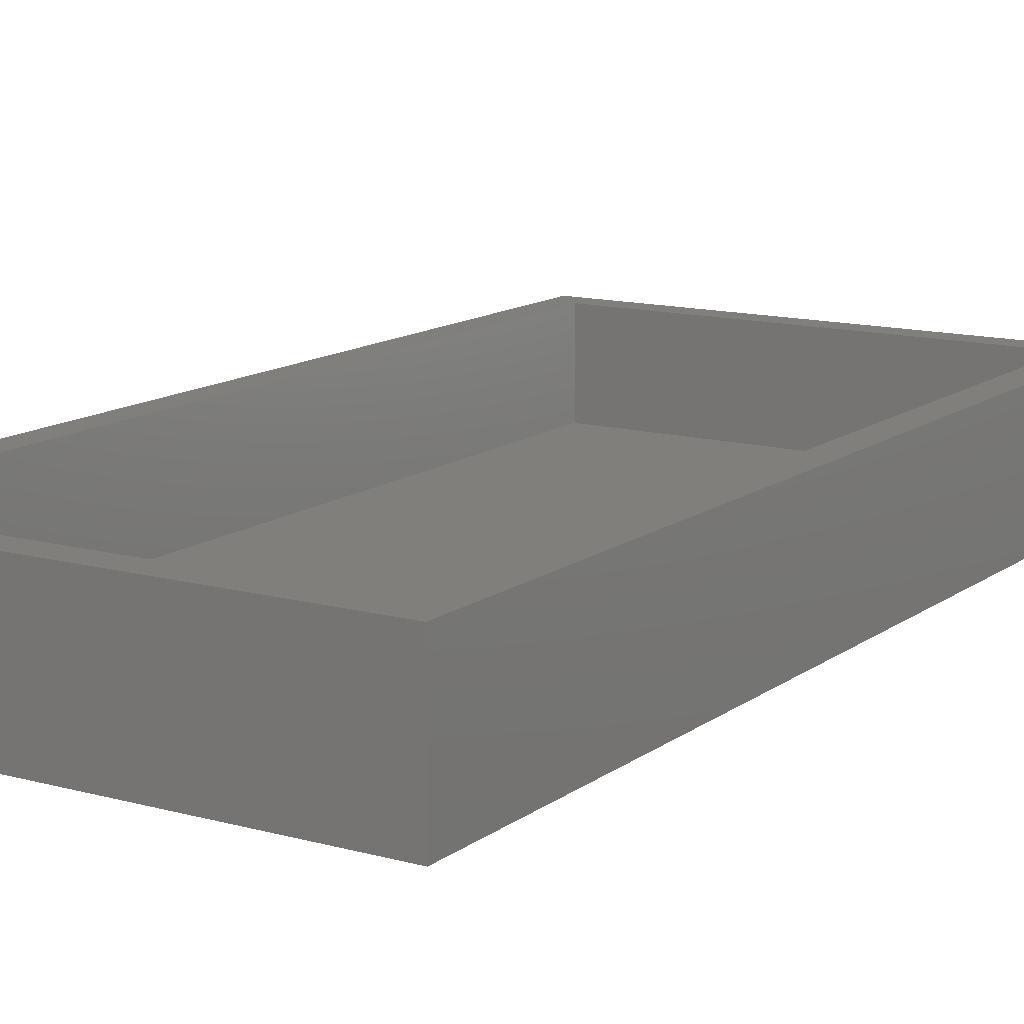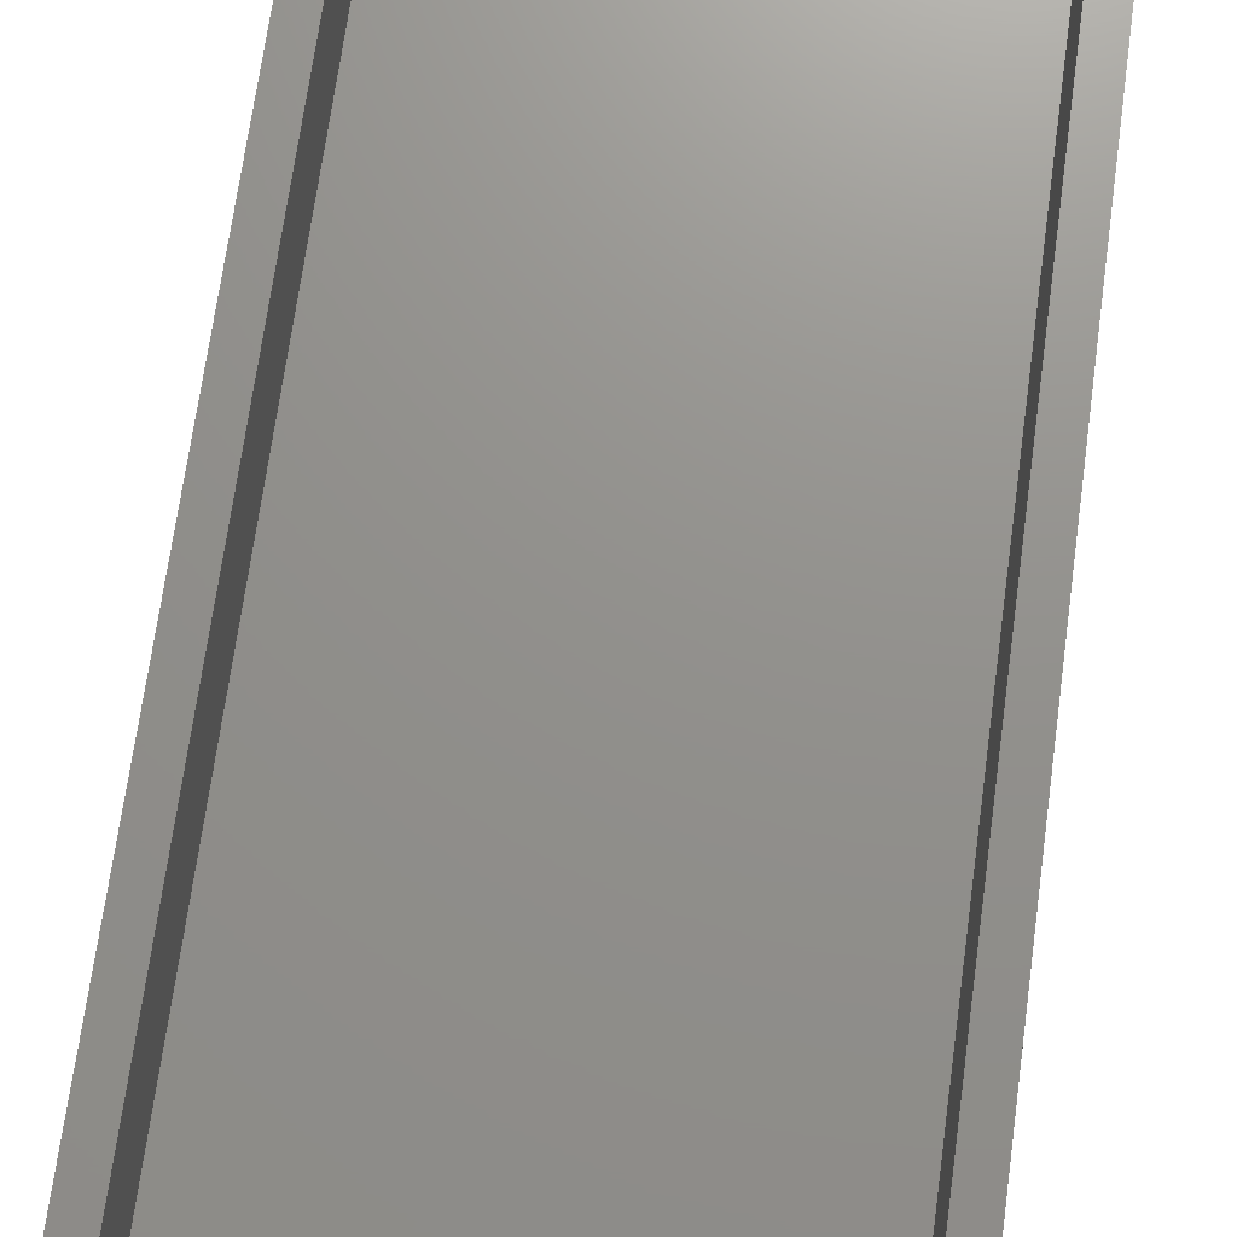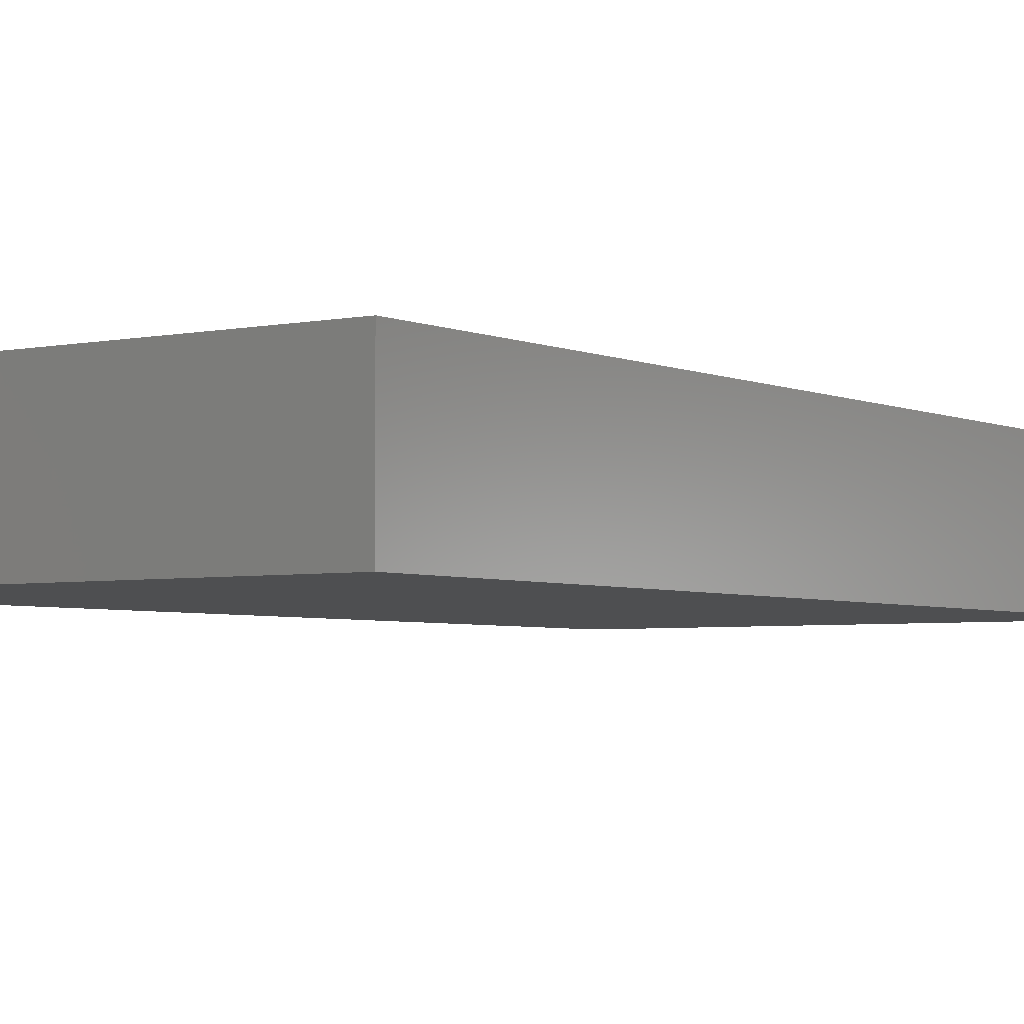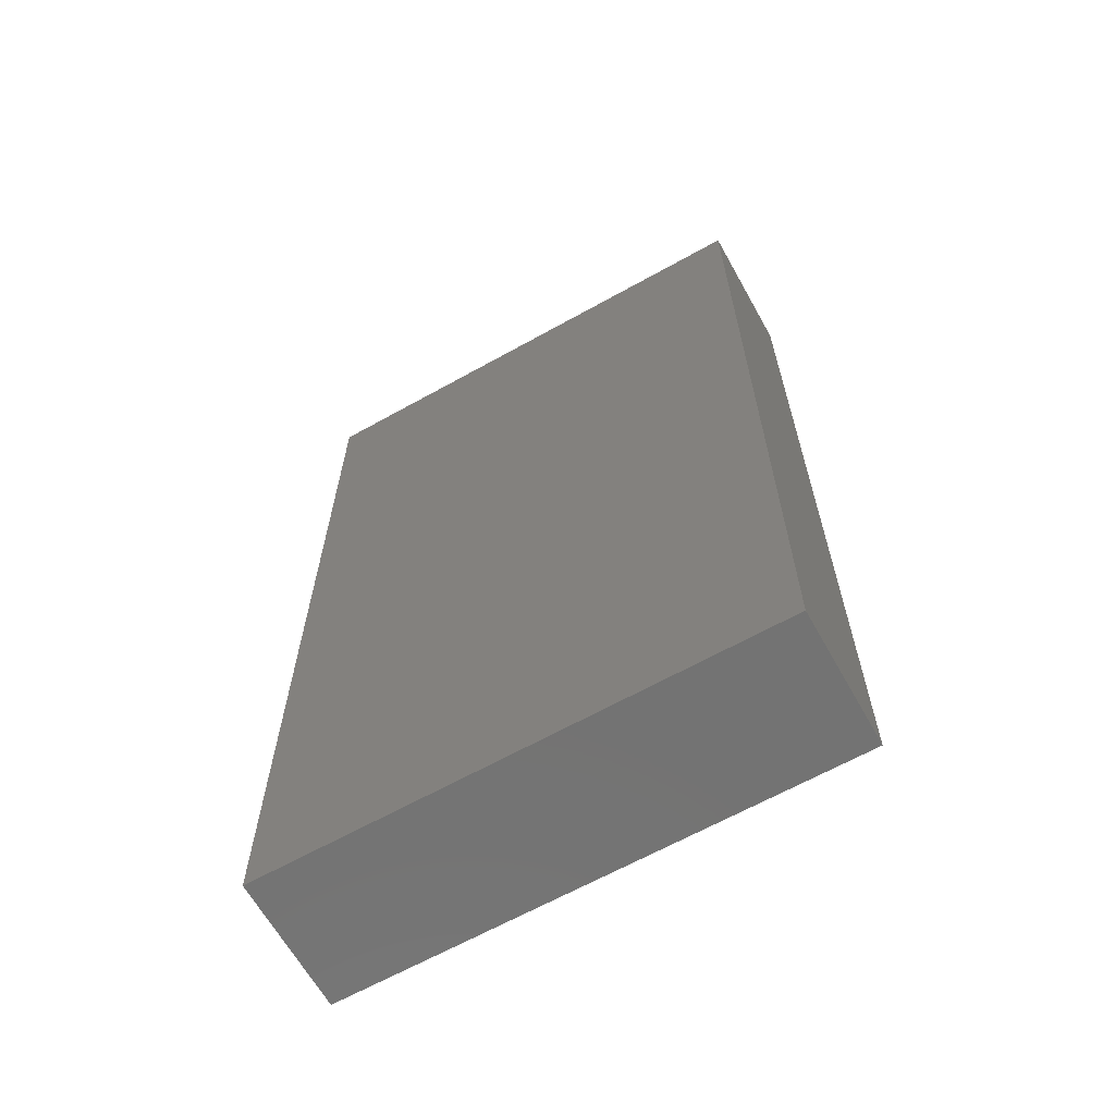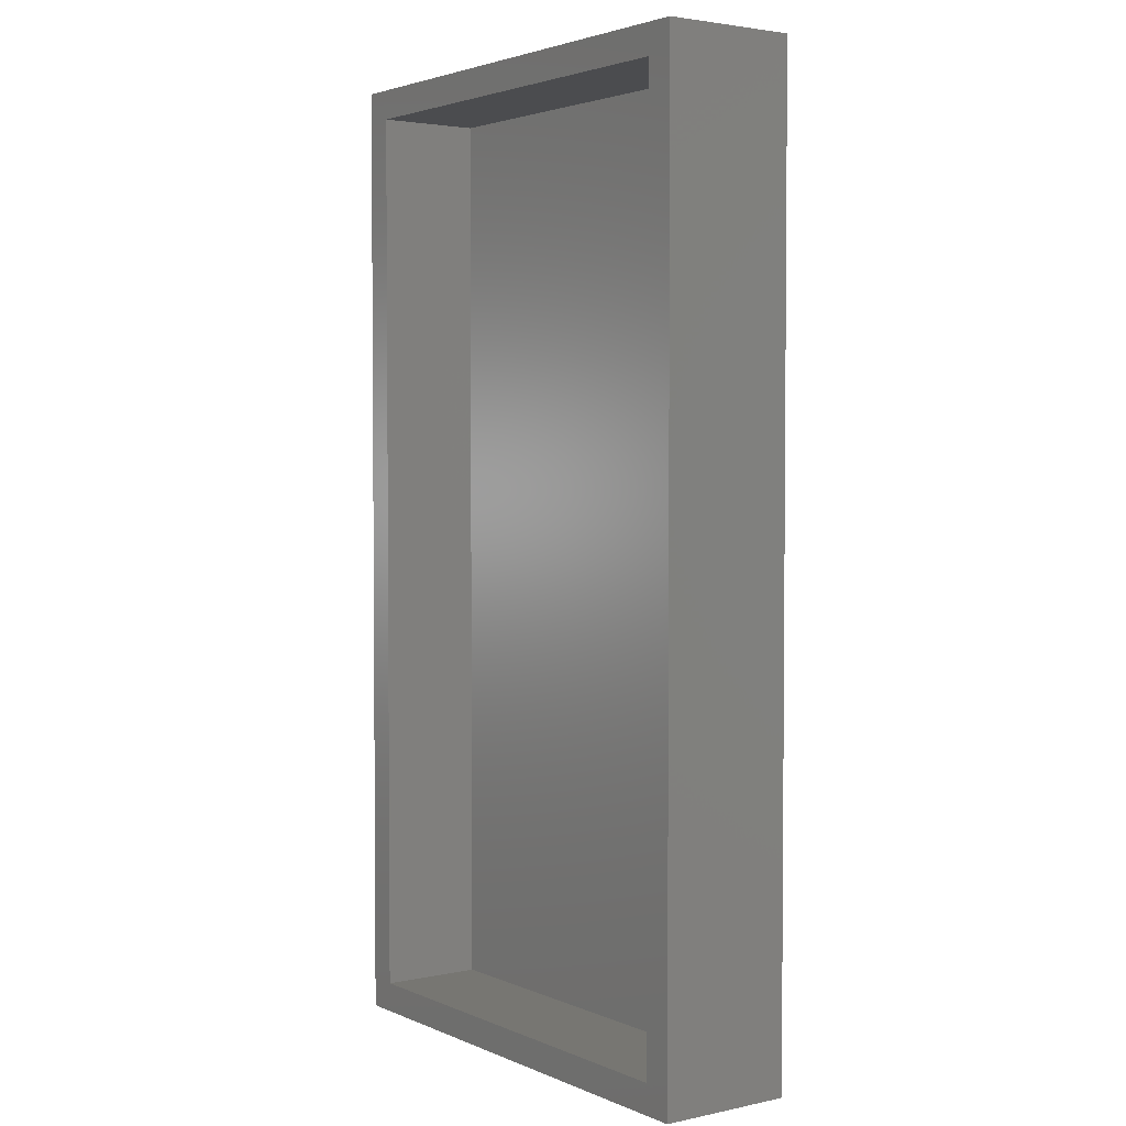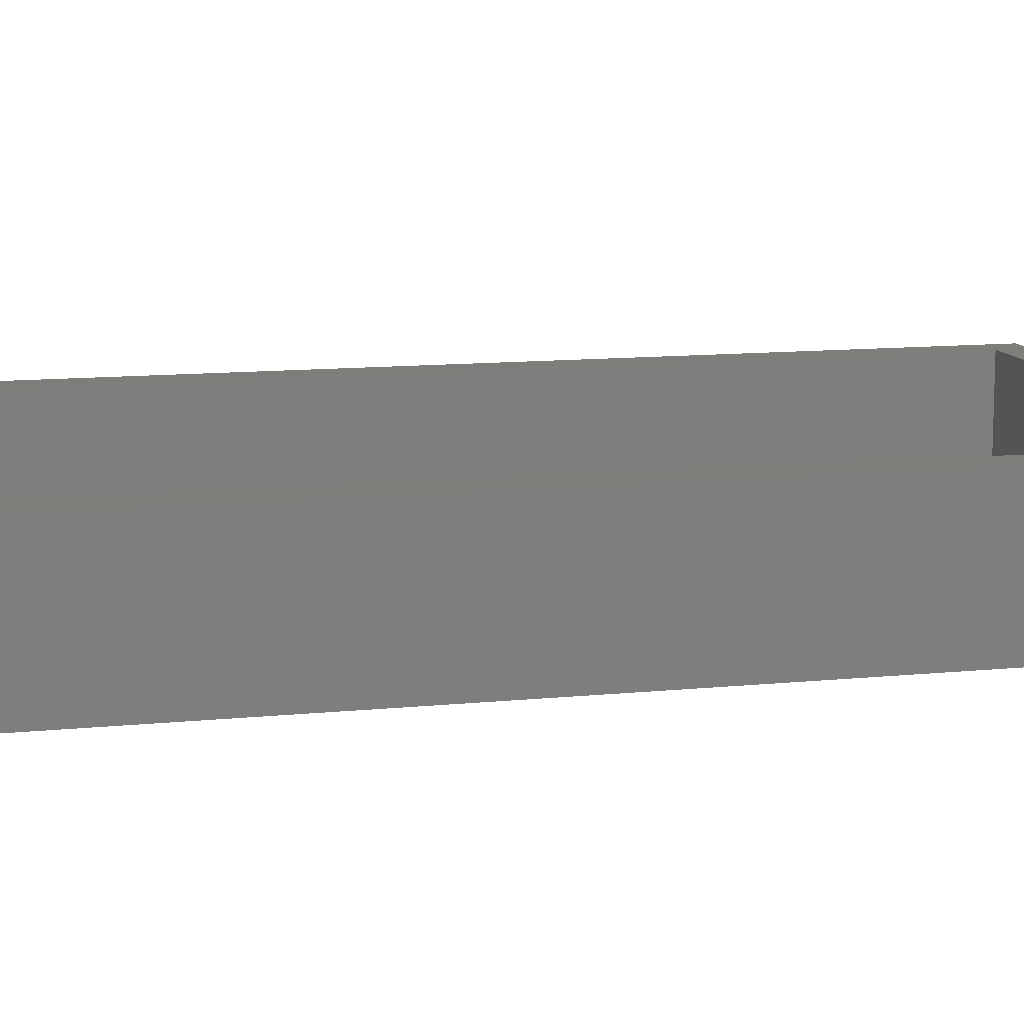
<metadata>
{"format":"stl","ext":"stl","renderer":"f3d","projection":"perspective","resolution":1024,"background":"white","views":[{"elev":13.0,"azim":-147.8,"up":"+Y"},{"elev":72.1,"azim":7.9,"up":"+Y"},{"elev":-3.8,"azim":35.0,"up":"+Y"},{"elev":-65.0,"azim":29.3,"up":"+Z"},{"elev":3.0,"azim":-125.6,"up":"+Z"},{"elev":11.3,"azim":75.9,"up":"+Y"}]}
</metadata>
<code>
# stl→obj: 20 verts, 36 faces
v -0.5078 5.464e-17 0.7656
v -0.4766 1.735e-18 -0.2188
v -0.5078 -1.735e-18 -0.25
v -0.01044 2.761e-17 -0.2188
v 0.02081 2.761e-17 -0.25
v -0.4766 5.464e-17 0.7344
v -0.2435 6.932e-17 0.7656
v -0.2435 6.758e-17 0.7344
v 0.02081 8.399e-17 0.7656
v -0.01044 8.052e-17 0.7344
v -0.4766 -0.1094 -0.2188
v -0.01044 -0.1094 -0.2188
v -0.01044 -0.1094 0.7344
v -0.2435 -0.1094 0.7344
v -0.4766 -0.1094 0.7344
v -0.5078 -0.1406 -0.25
v 0.02081 -0.1406 -0.25
v 0.02081 -0.1406 0.7656
v -0.2435 -0.1406 0.7656
v -0.5078 -0.1406 0.7656
f 1 2 3
f 3 2 4
f 3 4 5
f 2 1 6
f 6 1 7
f 6 7 8
f 8 7 9
f 8 9 10
f 10 9 5
f 10 5 4
f 11 12 2
f 2 12 4
f 12 13 4
f 4 13 10
f 14 15 8
f 8 15 6
f 13 14 10
f 10 14 8
f 15 11 6
f 6 11 2
f 16 3 17
f 17 3 5
f 17 5 18
f 18 5 9
f 19 7 20
f 20 7 1
f 18 9 19
f 19 9 7
f 20 1 16
f 16 1 3
f 17 18 16
f 16 18 19
f 16 19 20
f 15 14 11
f 11 14 13
f 11 13 12

</code>
